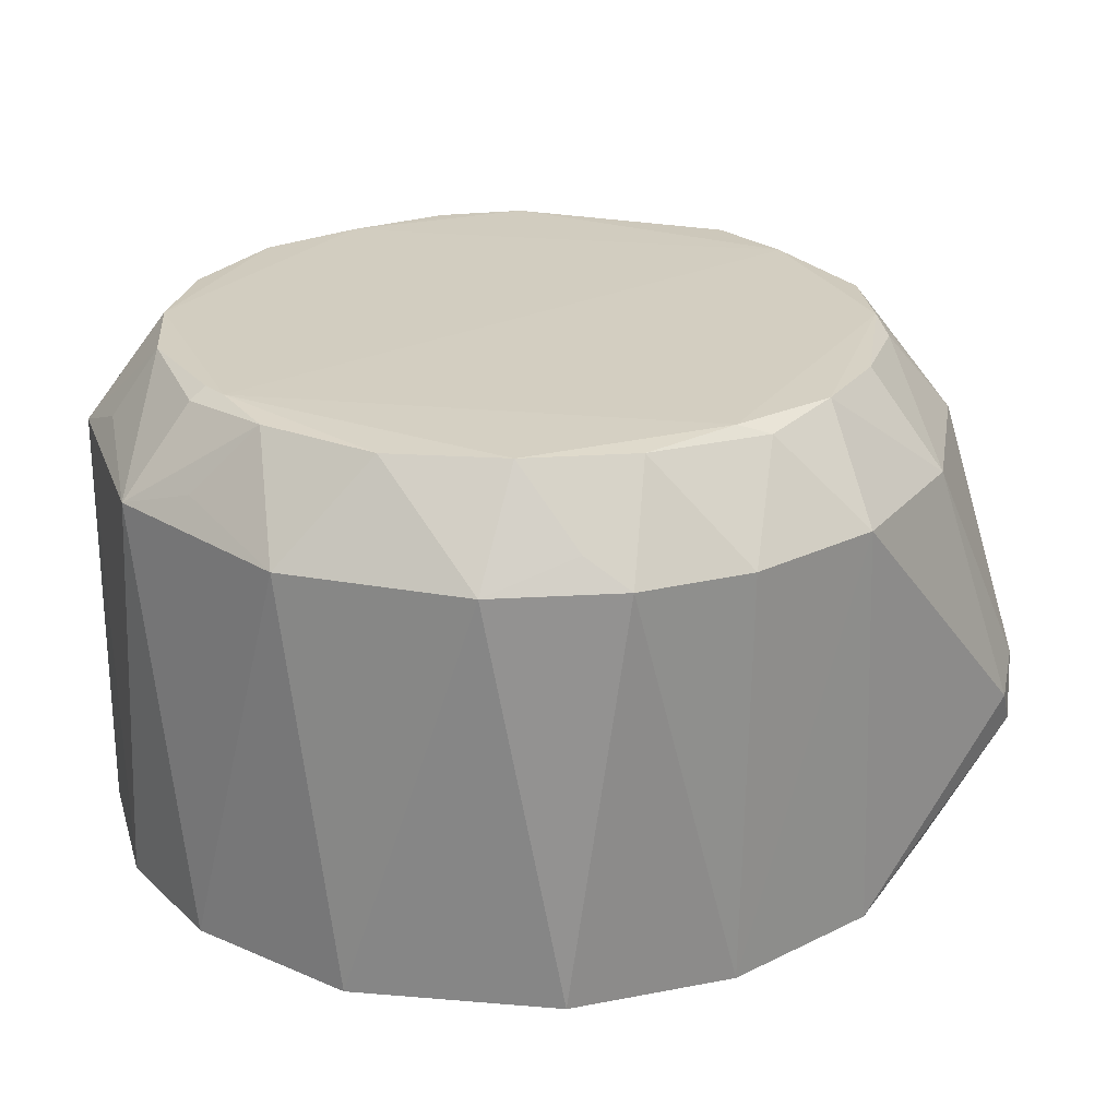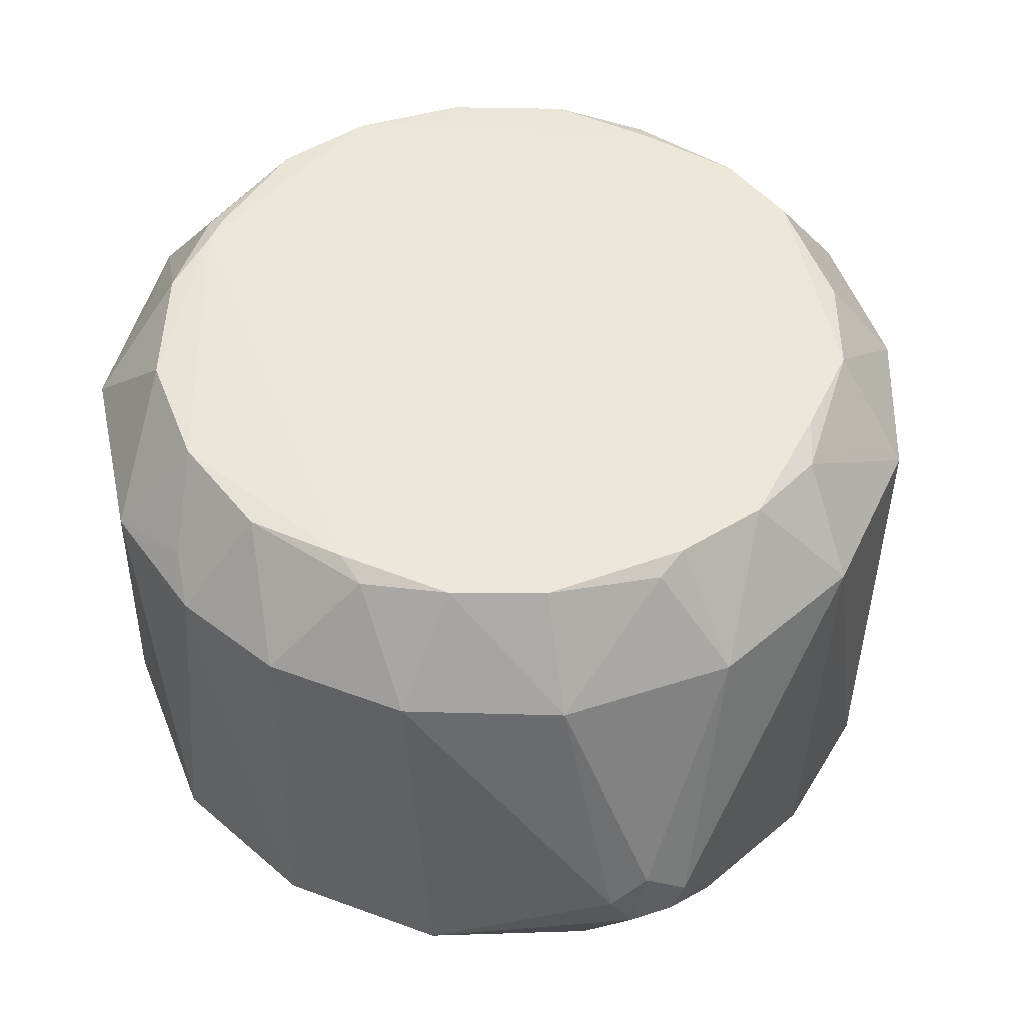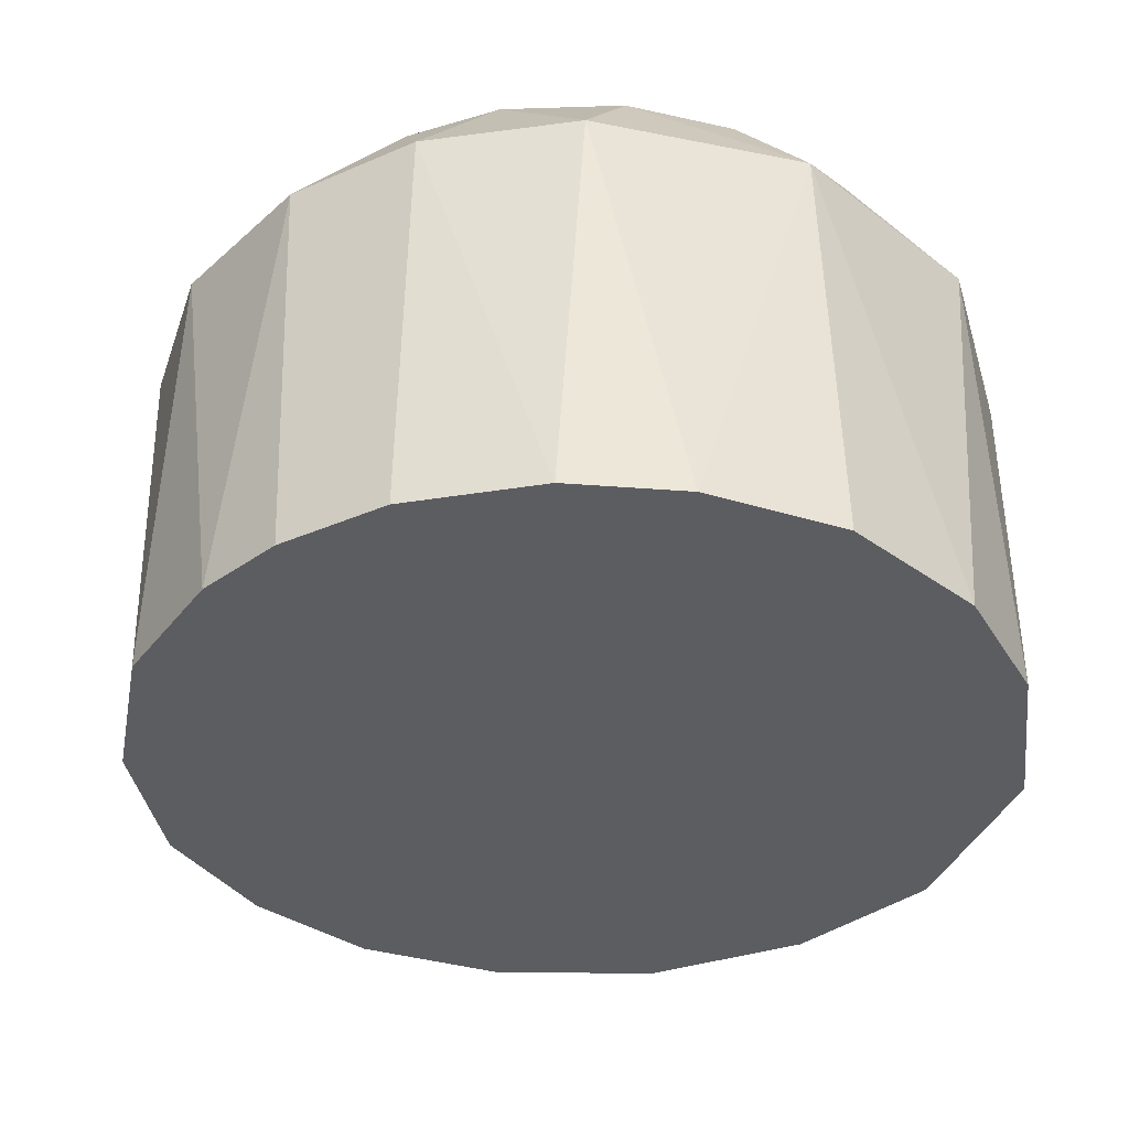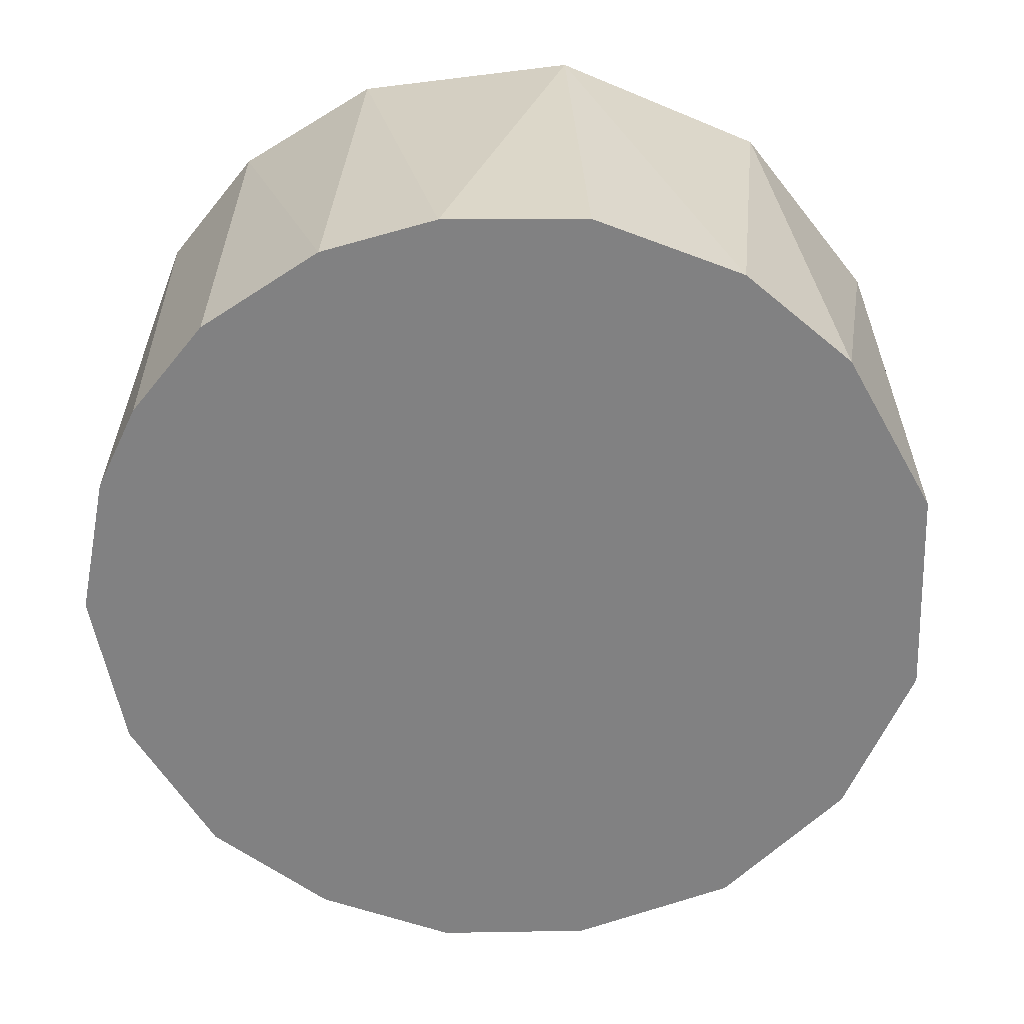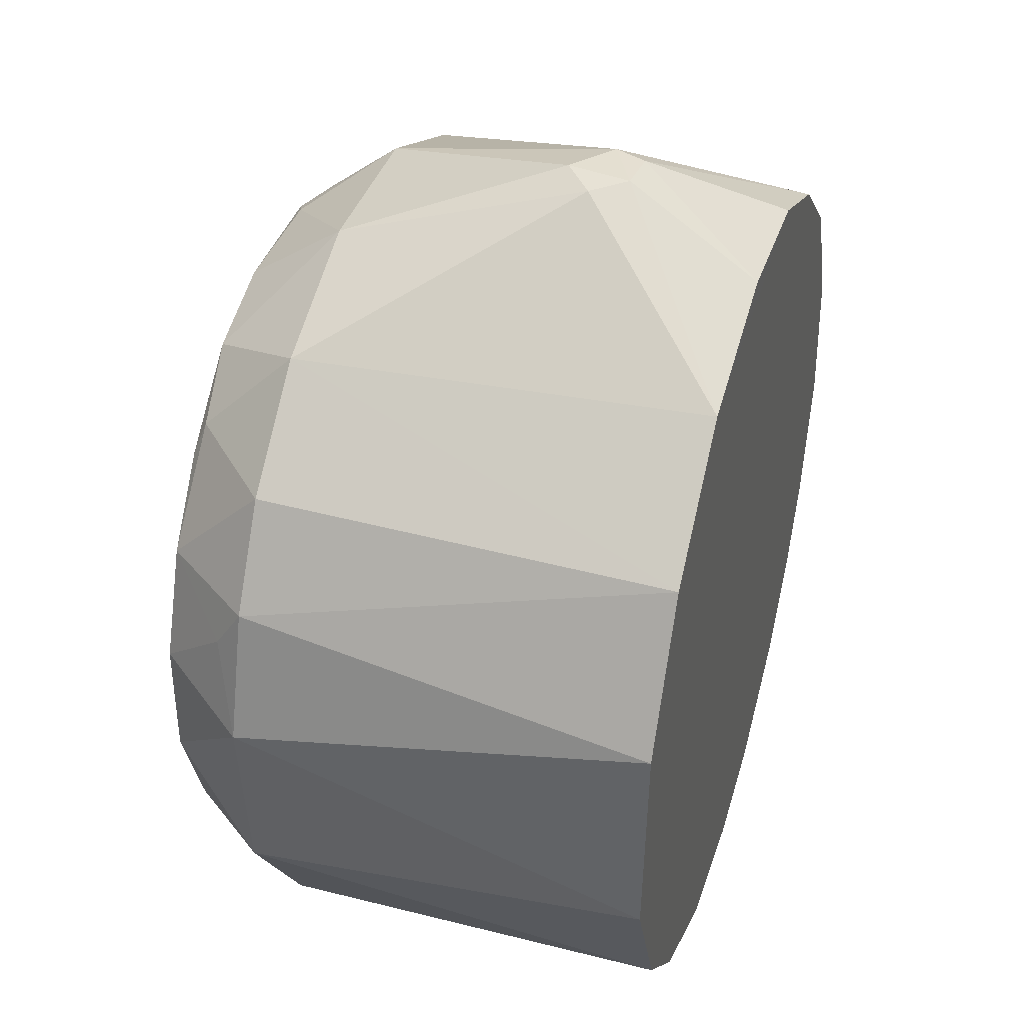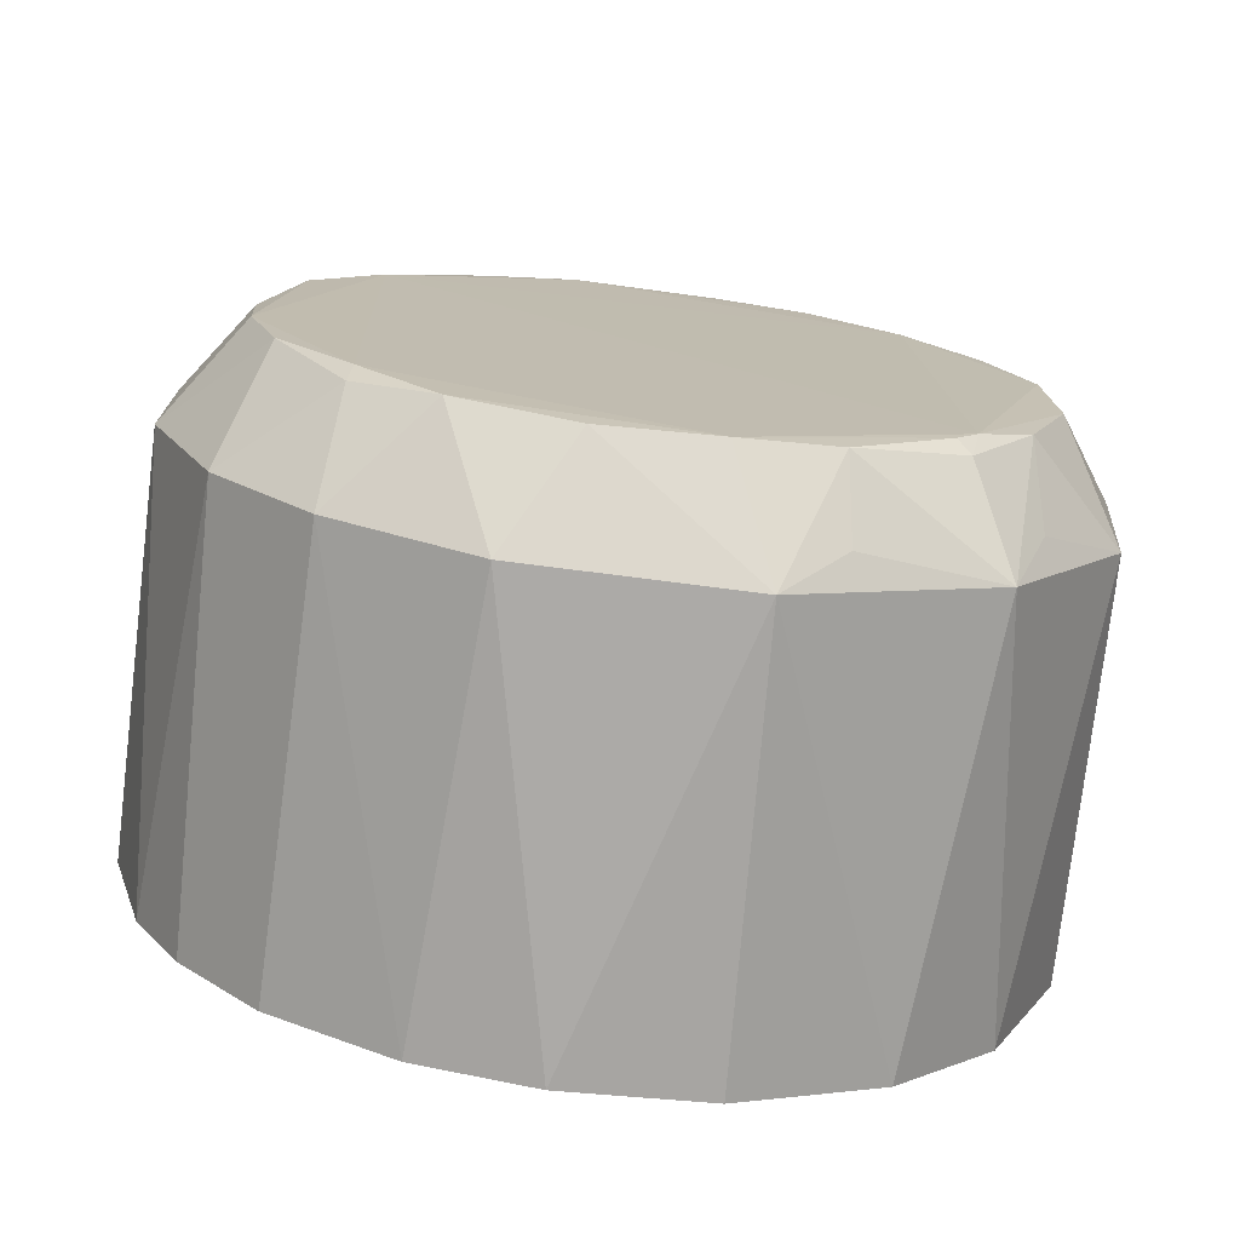
<metadata>
{"format":"obj","ext":"obj","renderer":"f3d","projection":"perspective","resolution":1024,"background":"white","views":[{"elev":24.9,"azim":-78.7,"up":"+Y"},{"elev":50.0,"azim":-17.8,"up":"+Y"},{"elev":-36.5,"azim":163.2,"up":"+Y"},{"elev":-60.4,"azim":-174.8,"up":"+Y"},{"elev":40.2,"azim":-73.1,"up":"+Z"},{"elev":-74.8,"azim":173.0,"up":"+Z"}]}
</metadata>
<code>
o wrist3_wrist3.004
v 0.03001 0.05315 0.02238
v -0.01766 0.05314 0.03289
v 0.03763 0.05315 -0.004105
v 0.03691 0.08998 -0.008682
v 0.03423 0.05315 -0.016
v 0.03717 0.0899 0.005356
v 0.002392 0.05315 -0.03804
v -0.008608 0.08987 -0.03756
v 0.0103 0.08981 -0.03692
v -0.02237 0.05315 -0.03084
v -0.02584 0.09007 -0.02816
v 0.02319 0.05315 -0.03022
v 0.02162 0.09875 -0.02153
v 0.02264 0.09896 0.01912
v 0.03061 0.09873 -0.007193
v 0.03106 0.0899 -0.02183
v 0.03613 0.05315 0.009998
v -0.03609 0.05315 0.01058
v -0.03721 0.05315 -0.00773
v -0.03748 0.08993 0.004081
v -0.03403 0.0899 0.01531
v -0.01909 0.08986 0.0319
v -0.006129 0.08997 0.03659
v -0.01346 0.09873 0.02761
v -0.000265 0.07089 0.04326
v 0.008974 0.08995 0.03611
v -0.003541 0.06824 0.04313
v -0.00157 0.06509 0.04352
v -0.02013 0.09792 0.02381
v -0.02858 0.0899 0.02394
v -0.03583 0.08987 -0.0126
v -0.01362 0.09243 -0.03327
v 0.03256 0.08978 0.01866
v 0.02227 0.08984 0.02985
v 0.01462 0.09866 0.02704
v 0.006726 0.09891 0.02945
v -0.003585 0.05315 0.03687
v 0.009478 0.05315 0.03596
v 0.02066 0.05315 0.0308
v 0.0125 0.05315 -0.03607
v 0.02844 0.09869 0.01282
v 0.03526 0.09241 -0.002959
v 0.02264 0.0899 -0.03063
v 0.028 0.09864 -0.01445
v 0.03011 0.05315 -0.023
v 0.003528 0.06762 0.04321
v -0.005608 0.09865 0.03012
v -0.02902 0.05315 0.02341
v -0.02839 0.0924 -0.02146
v -0.03086 0.05315 -0.02211
v -0.004644 0.09878 -0.03137
v -0.02277 0.09888 -0.02005
v -0.02105 0.09886 0.02105
v -0.007023 0.05315 -0.03651
v -0.01094 0.05315 -0.03552
v -0.01471 0.05315 -0.03411
v 0.02124 0.09784 0.02296
v 0.03147 0.09778 0.00363
v 0.02194 0.09788 -0.02337
v 0.002387 0.06477 0.04321
v 0.004241 0.09788 0.03086
v -0.02214 0.09788 -0.02317
v -0.01283 0.09859 -0.02915
v -0.03066 0.09866 0.005446
v -0.01004 0.05315 -0.03696
v 0.03014 0.0924 0.0185
v 0.01498 0.09862 -0.02798
v -0.02096 0.09881 -0.02219
v -0.0312 0.09845 -0.005159
v -0.03353 0.09242 0.01125
v -0.02728 0.0985 0.0149
v 0.005054 0.09853 -0.03152
v -0.0274 0.09849 -0.01562
f 1 2 3
f 4 3 5
f 4 6 3
f 7 8 9
f 8 10 11
f 2 12 3
f 13 14 15
f 5 16 4
f 3 17 1
f 6 17 3
f 2 18 19
f 19 18 20
f 21 20 18
f 22 23 24
f 23 25 26
f 27 2 28
f 2 27 22
f 25 27 28
f 23 22 27
f 23 27 25
f 22 24 29
f 22 29 30
f 31 19 20
f 8 11 32
f 1 33 34
f 17 33 1
f 17 6 33
f 35 36 26
f 34 35 26
f 36 35 14
f 2 37 28
f 38 37 2
f 1 39 2
f 39 38 2
f 34 39 1
f 9 40 7
f 2 7 40
f 2 40 12
f 15 14 41
f 41 33 6
f 4 42 6
f 15 42 4
f 9 43 40
f 40 43 12
f 15 44 13
f 4 44 15
f 16 44 4
f 16 5 45
f 5 3 45
f 12 45 3
f 43 45 12
f 43 16 45
f 34 26 46
f 25 46 26
f 39 34 46
f 28 46 25
f 24 47 36
f 23 47 24
f 18 48 21
f 30 21 48
f 48 18 2
f 22 48 2
f 30 48 22
f 31 49 11
f 10 50 11
f 31 11 50
f 31 50 19
f 50 2 19
f 2 50 10
f 13 51 14
f 51 52 14
f 36 53 24
f 29 24 53
f 14 53 36
f 52 53 14
f 2 54 7
f 55 54 2
f 10 56 2
f 56 55 2
f 33 57 34
f 35 57 14
f 35 34 57
f 41 14 57
f 6 58 41
f 41 58 15
f 42 58 6
f 58 42 15
f 43 59 16
f 44 59 13
f 44 16 59
f 28 60 46
f 37 60 28
f 37 38 60
f 39 60 38
f 46 60 39
f 23 26 61
f 61 47 23
f 36 61 26
f 47 61 36
f 62 63 11
f 32 11 63
f 32 63 8
f 8 63 51
f 64 53 52
f 56 65 55
f 65 54 55
f 8 65 10
f 65 56 10
f 7 65 8
f 54 65 7
f 41 66 33
f 33 66 57
f 57 66 41
f 51 13 67
f 59 67 13
f 43 67 59
f 9 67 43
f 51 68 52
f 63 68 51
f 52 68 62
f 62 68 63
f 20 69 31
f 64 69 20
f 52 69 64
f 21 70 20
f 20 70 64
f 64 71 53
f 30 71 21
f 71 70 21
f 70 71 64
f 29 71 30
f 53 71 29
f 67 72 51
f 72 67 9
f 8 72 9
f 51 72 8
f 69 73 31
f 49 31 73
f 73 52 62
f 52 73 69
f 62 11 73
f 49 73 11

</code>
